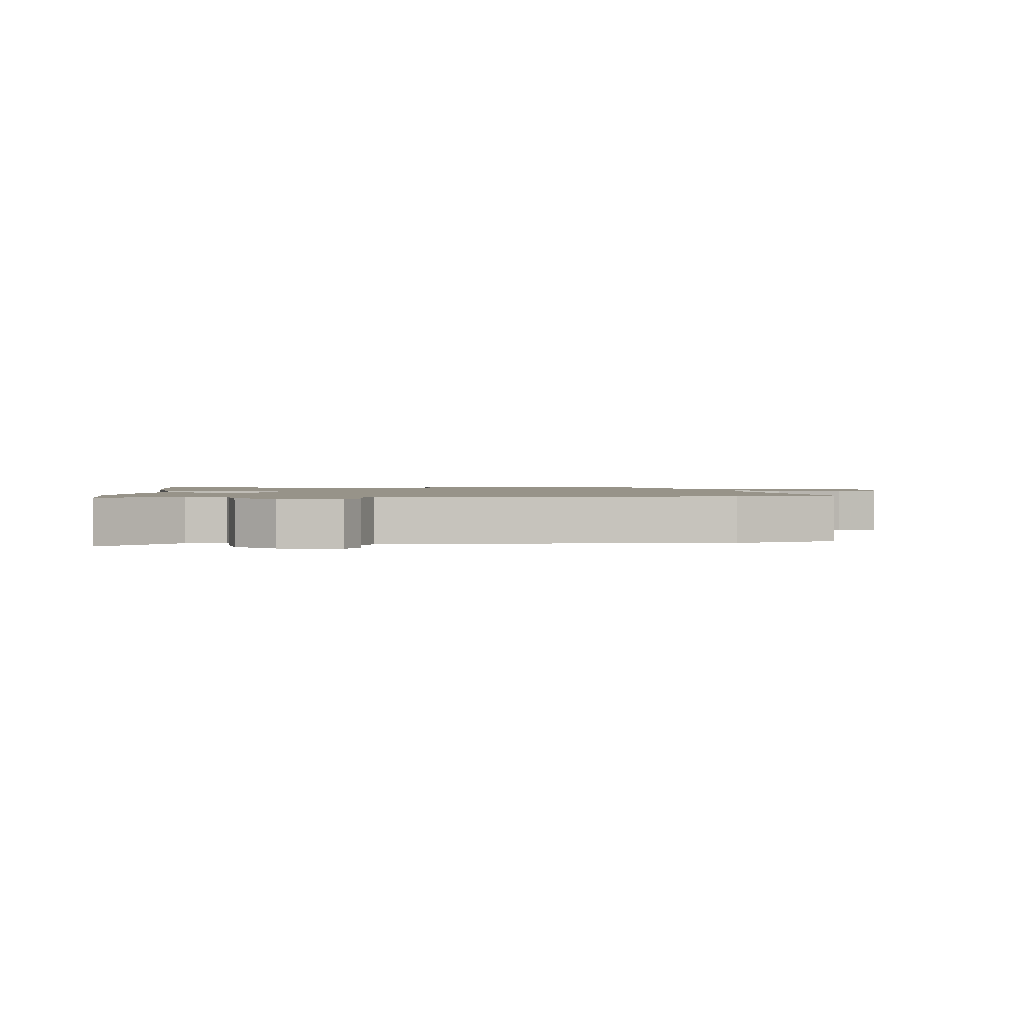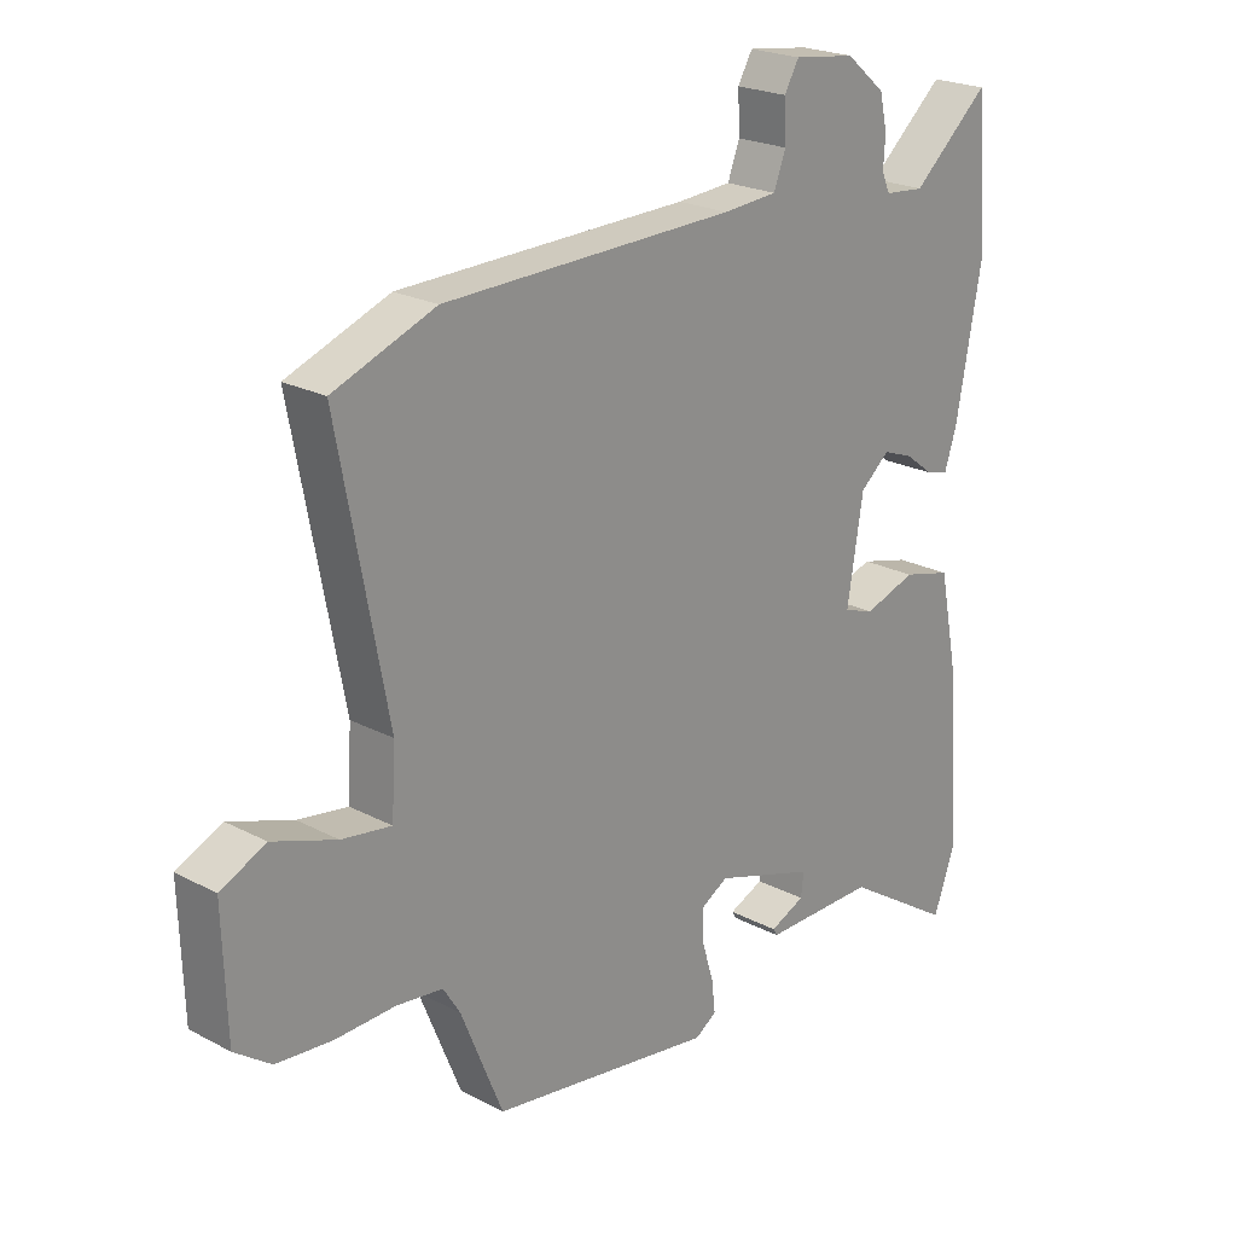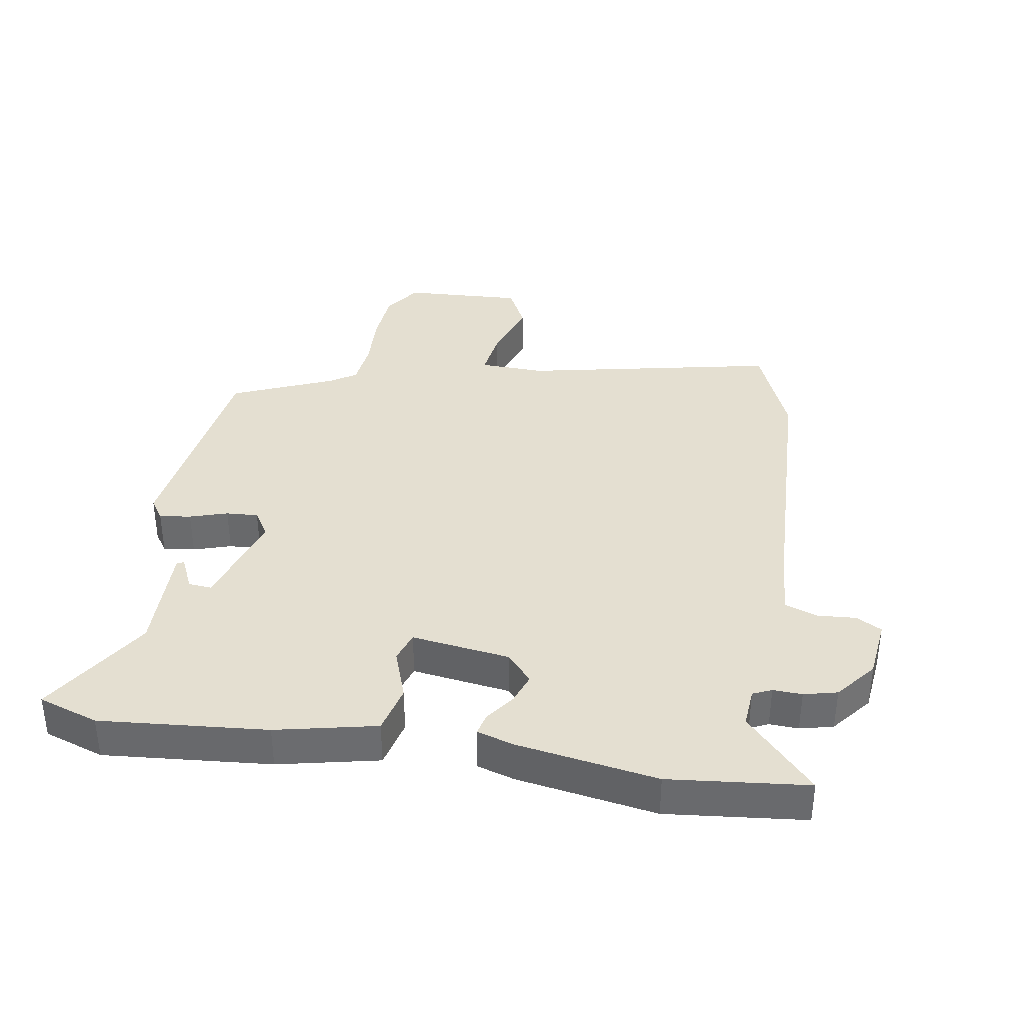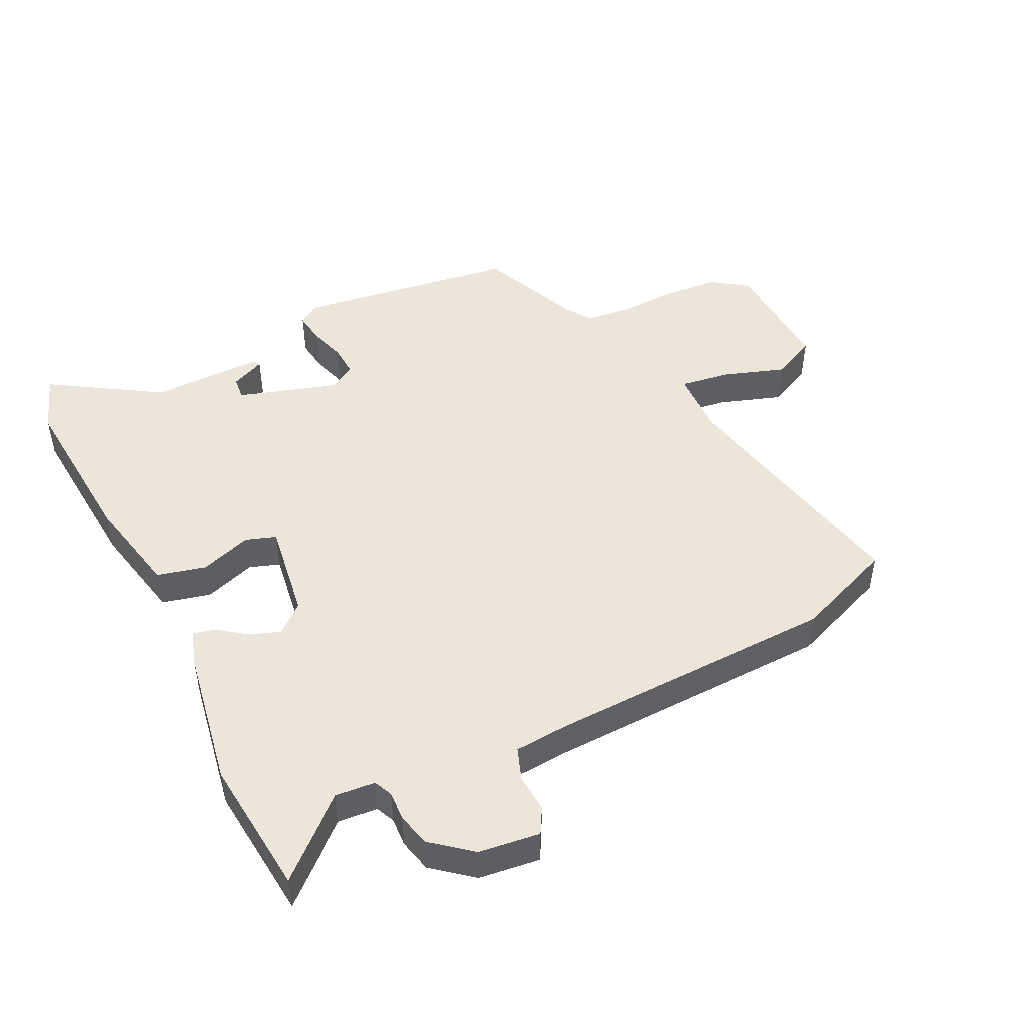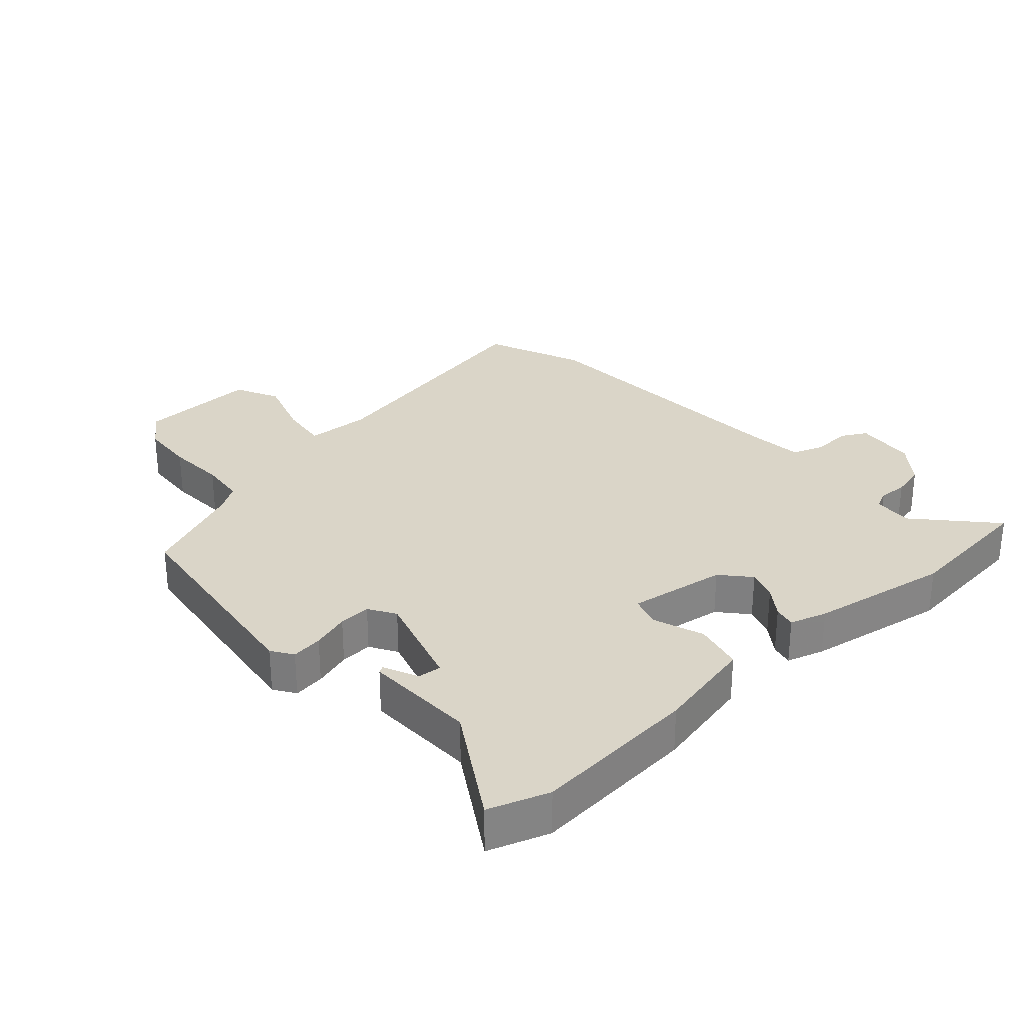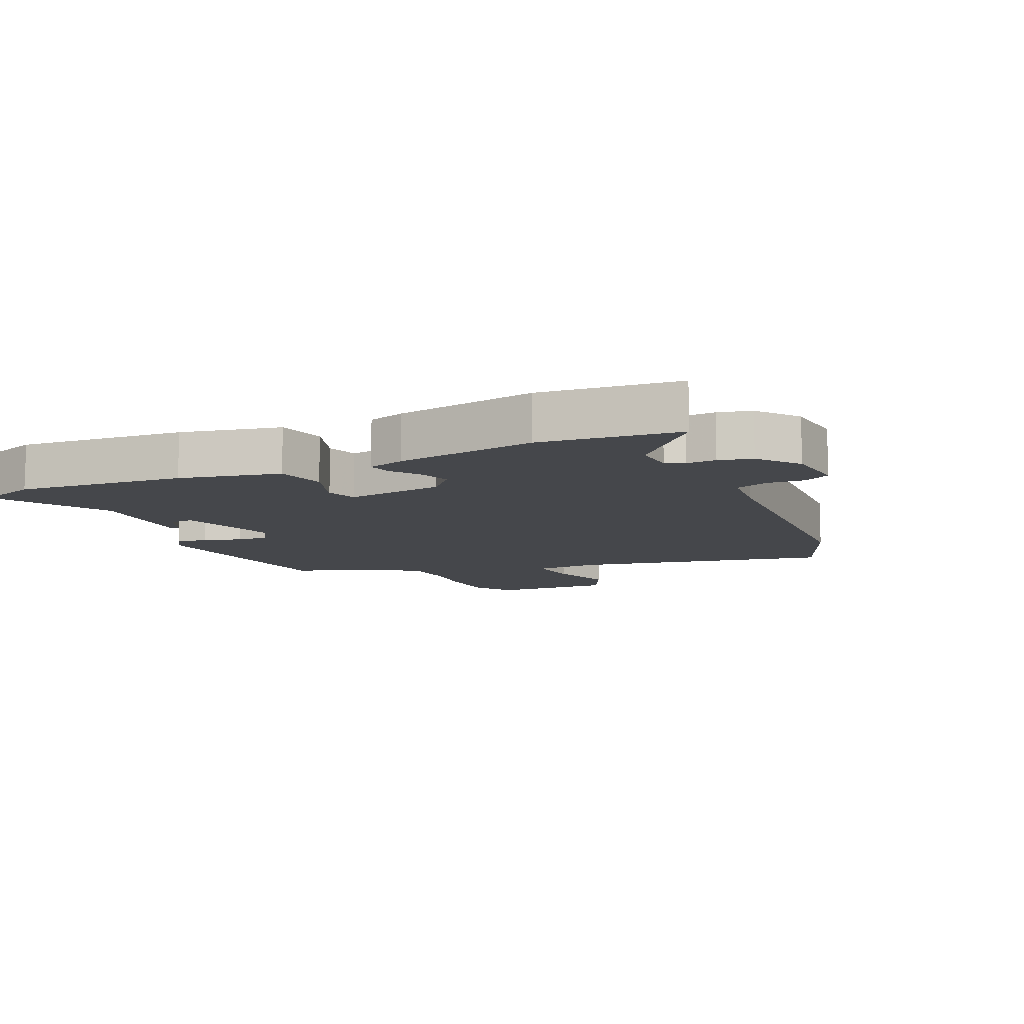
<metadata>
{"format":"obj","ext":"obj","renderer":"f3d","projection":"perspective","resolution":1024,"background":"white","views":[{"elev":1.5,"azim":-3.0,"up":"+Y"},{"elev":22.5,"azim":132.3,"up":"+Z"},{"elev":36.6,"azim":-81.7,"up":"+Y"},{"elev":47.4,"azim":-26.8,"up":"+Y"},{"elev":29.2,"azim":-133.0,"up":"+Y"},{"elev":-10.3,"azim":-66.6,"up":"+Y"}]}
</metadata>
<code>
v -0.511 0.07 0.37
v -0.492 0.07 0.589
v -0.371 0.07 0.483
v -0.308 0.07 0.489
v -0.295 0.07 0.519
v -0.298 0.07 0.565
v -0.286 0.07 0.618
v -0.224 0.07 0.67
v -0.127 0.07 0.683
v -0.104 0.07 0.643
v -0.107 0.07 0.581
v -0.088 0.07 0.531
v -0.002 0.07 0.525
v 0.457 0.07 0.516
v 0.617 0.07 0.455
v 0.54 0.07 0.049
v 0.546 0.07 -0.054
v 0.624 0.07 -0.042
v 0.724 0.07 -0.007
v 0.795 0.07 -0.04
v 0.789 0.07 -0.231
v 0.732 0.07 -0.272
v 0.644 0.07 -0.28
v 0.55 0.07 -0.277
v 0.477 0.07 -0.286
v 0.45 0.07 -0.329
v 0.384 0.07 -0.491
v 0.032 0.07 -0.544
v -0.002 0.07 -0.522
v 0.004 0.07 -0.472
v 0.022 0.07 -0.412
v 0.024 0.07 -0.361
v -0.019 0.07 -0.336
v -0.177 0.07 -0.387
v -0.173 0.07 -0.424
v -0.118 0.07 -0.448
v -0.124 0.07 -0.459
v -0.302 0.07 -0.458
v -0.475 0.07 -0.569
v -0.509 0.07 -0.475
v -0.491 0.07 -0.211
v -0.459 0.07 -0.052
v -0.382 0.07 -0.032
v -0.3 0.07 -0.059
v -0.252 0.07 -0.042
v -0.277 0.07 0.113
v -0.323 0.07 0.152
v -0.371 0.07 0.134
v -0.416 0.07 0.1
v -0.451 0.07 0.091
v -0.47 0.07 0.149
v -0.511 0 0.37
v -0.492 0 0.589
v -0.371 0 0.483
v -0.308 0 0.489
v -0.295 0 0.519
v -0.298 0 0.565
v -0.286 0 0.618
v -0.224 0 0.67
v -0.127 0 0.683
v -0.104 0 0.643
v -0.107 0 0.581
v -0.088 0 0.531
v -0.002 0 0.525
v 0.457 0 0.516
v 0.617 0 0.455
v 0.54 0 0.049
v 0.546 0 -0.054
v 0.624 0 -0.042
v 0.724 0 -0.007
v 0.795 0 -0.04
v 0.789 0 -0.231
v 0.732 0 -0.272
v 0.644 0 -0.28
v 0.55 0 -0.277
v 0.477 0 -0.286
v 0.45 0 -0.329
v 0.384 0 -0.491
v 0.032 0 -0.544
v -0.002 0 -0.522
v 0.004 0 -0.472
v 0.022 0 -0.412
v 0.024 0 -0.361
v -0.019 0 -0.336
v -0.177 0 -0.387
v -0.173 0 -0.424
v -0.118 0 -0.448
v -0.124 0 -0.459
v -0.302 0 -0.458
v -0.475 0 -0.569
v -0.509 0 -0.475
v -0.491 0 -0.211
v -0.459 0 -0.052
v -0.382 0 -0.032
v -0.3 0 -0.059
v -0.252 0 -0.042
v -0.277 0 0.113
v -0.323 0 0.152
v -0.371 0 0.134
v -0.416 0 0.1
v -0.451 0 0.091
v -0.47 0 0.149
f 48 49 50 51
f 47 48 51 1
f 46 47 1 2
f 41 42 43 44
f 41 44 45
f 38 39 40 41
f 38 41 45
f 35 36 37 38
f 34 35 38 45
f 33 34 45 46
f 28 29 30 31
f 26 27 28 31
f 25 26 31 32
f 21 22 23 24
f 21 24 25
f 18 19 20 21
f 17 18 21 25
f 16 17 25 32
f 13 14 15 16
f 12 13 16 32
f 8 9 10 11
f 5 6 7 8
f 4 5 8 11
f 33 46 2 3
f 32 33 3 4
f 4 11 12 32
f 102 101 100 99
f 52 102 99 98
f 53 52 98 97
f 95 94 93 92
f 96 95 92
f 92 91 90 89
f 96 92 89
f 89 88 87 86
f 96 89 86 85
f 97 96 85 84
f 82 81 80 79
f 82 79 78 77
f 83 82 77 76
f 75 74 73 72
f 76 75 72
f 72 71 70 69
f 76 72 69 68
f 83 76 68 67
f 67 66 65 64
f 83 67 64 63
f 62 61 60 59
f 59 58 57 56
f 62 59 56 55
f 54 53 97 84
f 55 54 84 83
f 83 63 62 55
f 1 52 53 2
f 2 53 54 3
f 3 54 55 4
f 4 55 56 5
f 5 56 57 6
f 6 57 58 7
f 7 58 59 8
f 8 59 60 9
f 9 60 61 10
f 10 61 62 11
f 11 62 63 12
f 12 63 64 13
f 13 64 65 14
f 14 65 66 15
f 15 66 67 16
f 16 67 68 17
f 17 68 69 18
f 18 69 70 19
f 19 70 71 20
f 20 71 72 21
f 21 72 73 22
f 22 73 74 23
f 23 74 75 24
f 24 75 76 25
f 25 76 77 26
f 26 77 78 27
f 27 78 79 28
f 28 79 80 29
f 29 80 81 30
f 30 81 82 31
f 31 82 83 32
f 32 83 84 33
f 33 84 85 34
f 34 85 86 35
f 35 86 87 36
f 36 87 88 37
f 37 88 89 38
f 38 89 90 39
f 39 90 91 40
f 40 91 92 41
f 41 92 93 42
f 42 93 94 43
f 43 94 95 44
f 44 95 96 45
f 45 96 97 46
f 46 97 98 47
f 47 98 99 48
f 48 99 100 49
f 49 100 101 50
f 50 101 102 51
f 51 102 52 1

</code>
